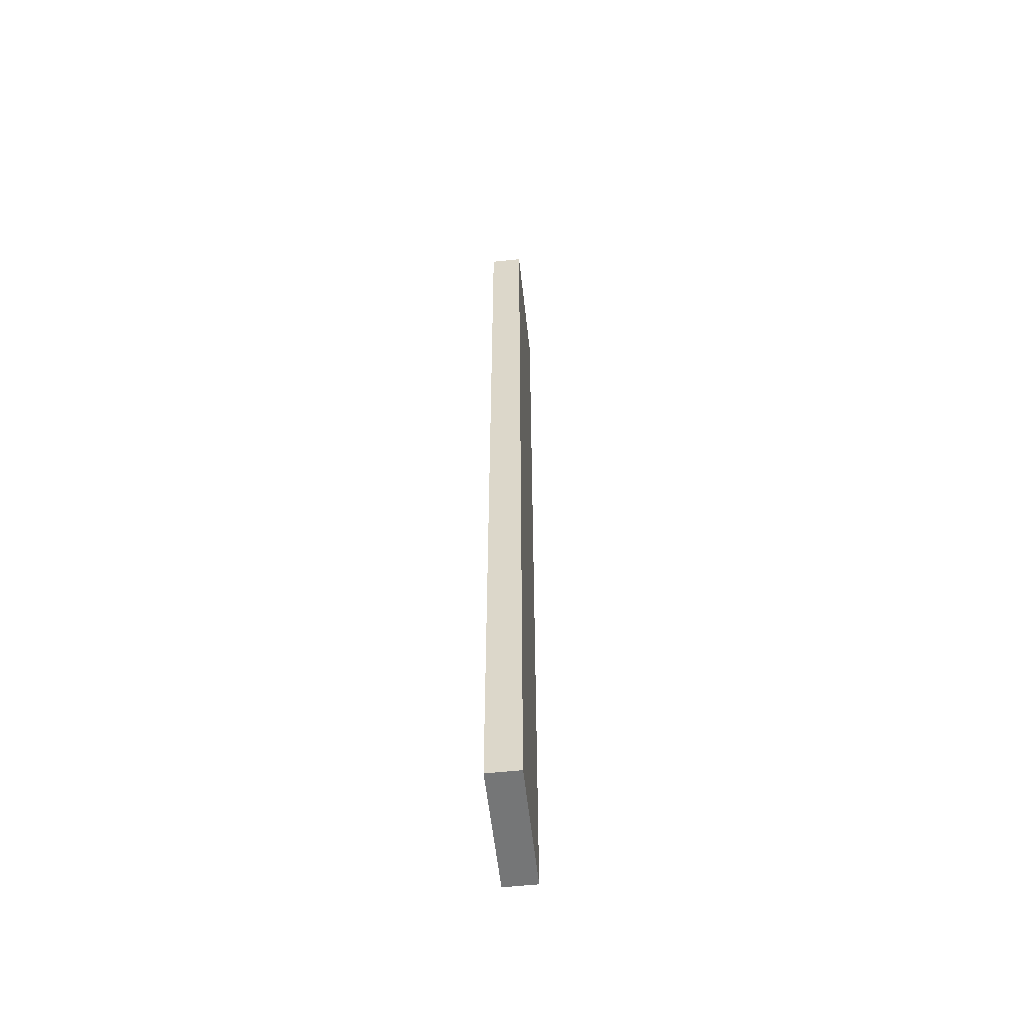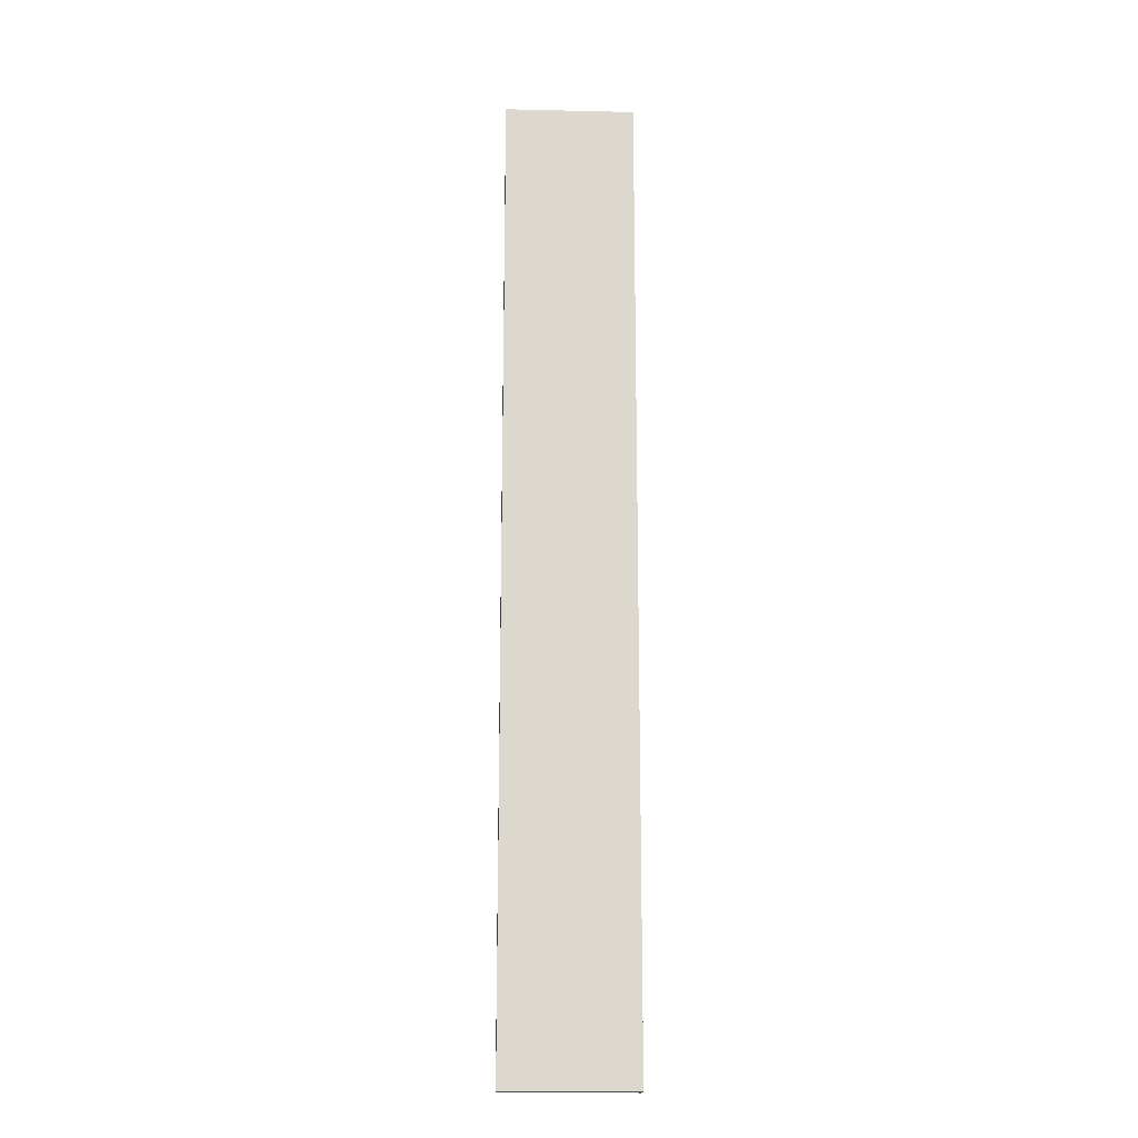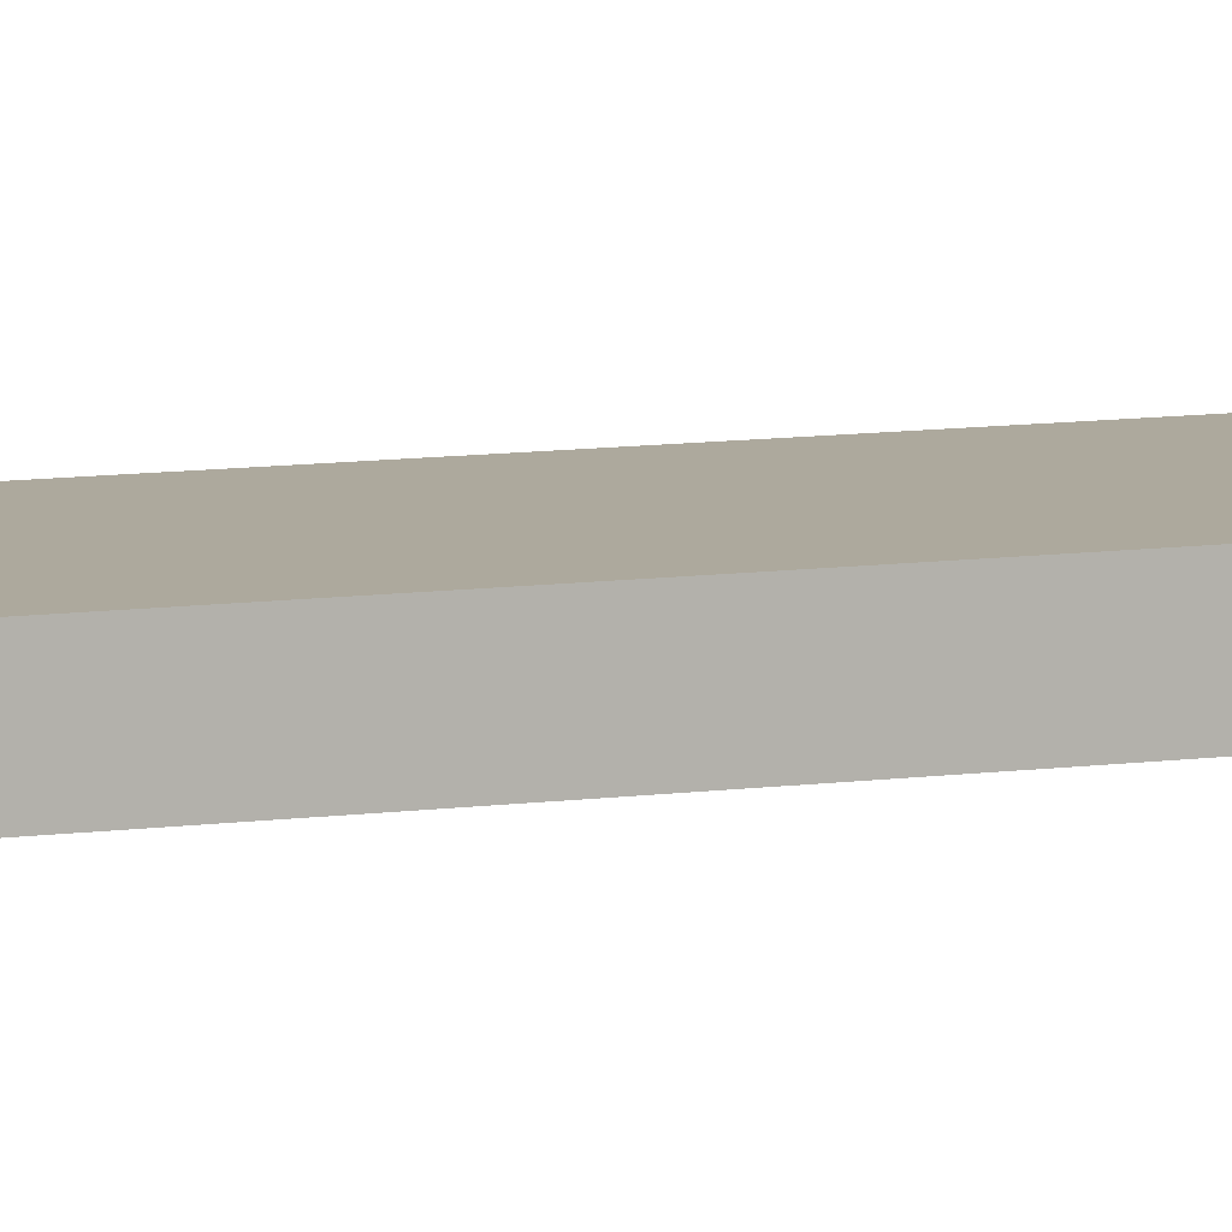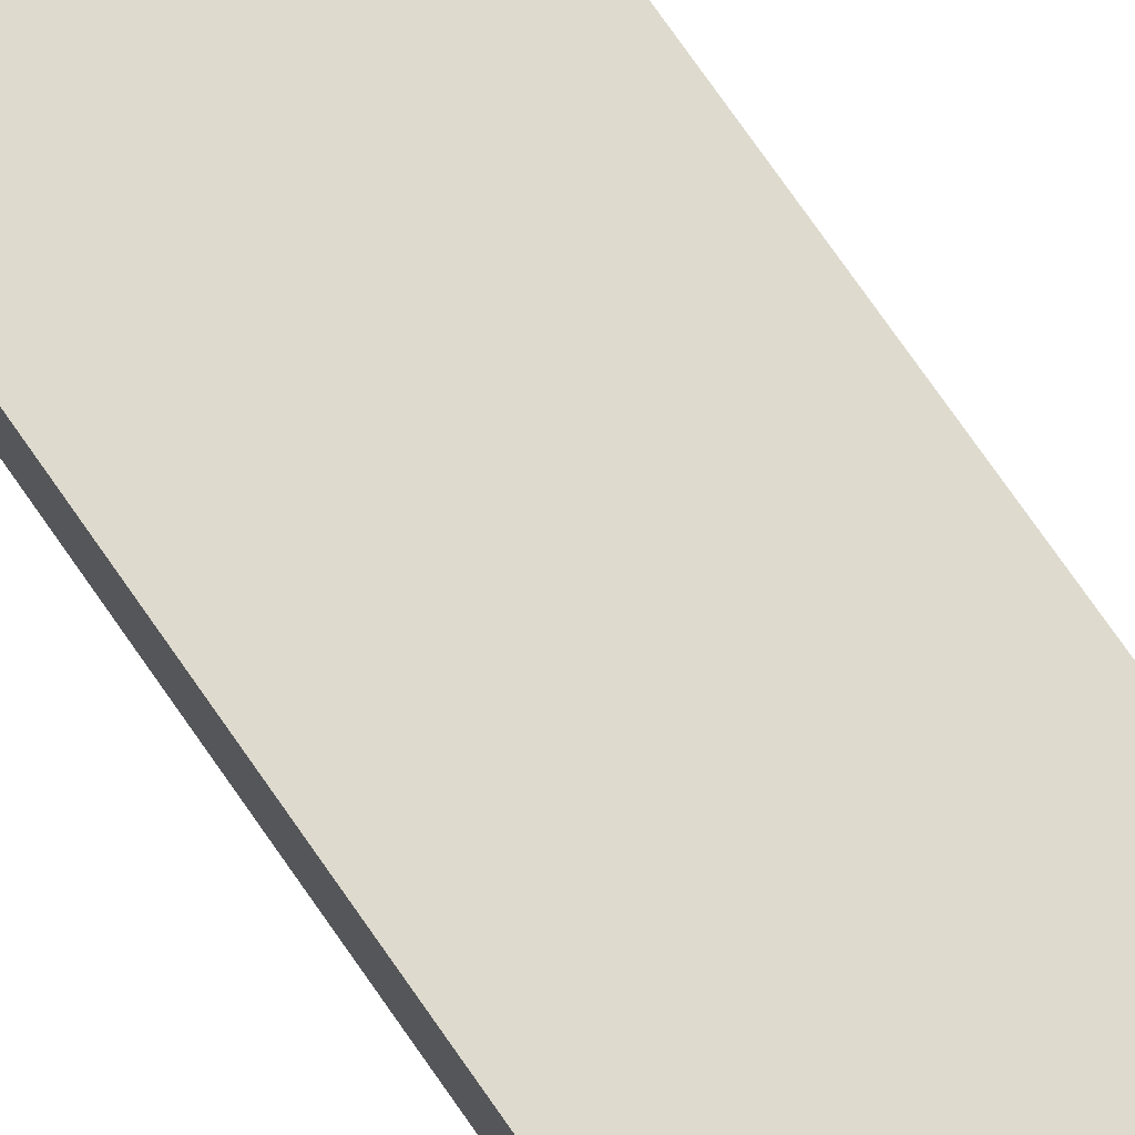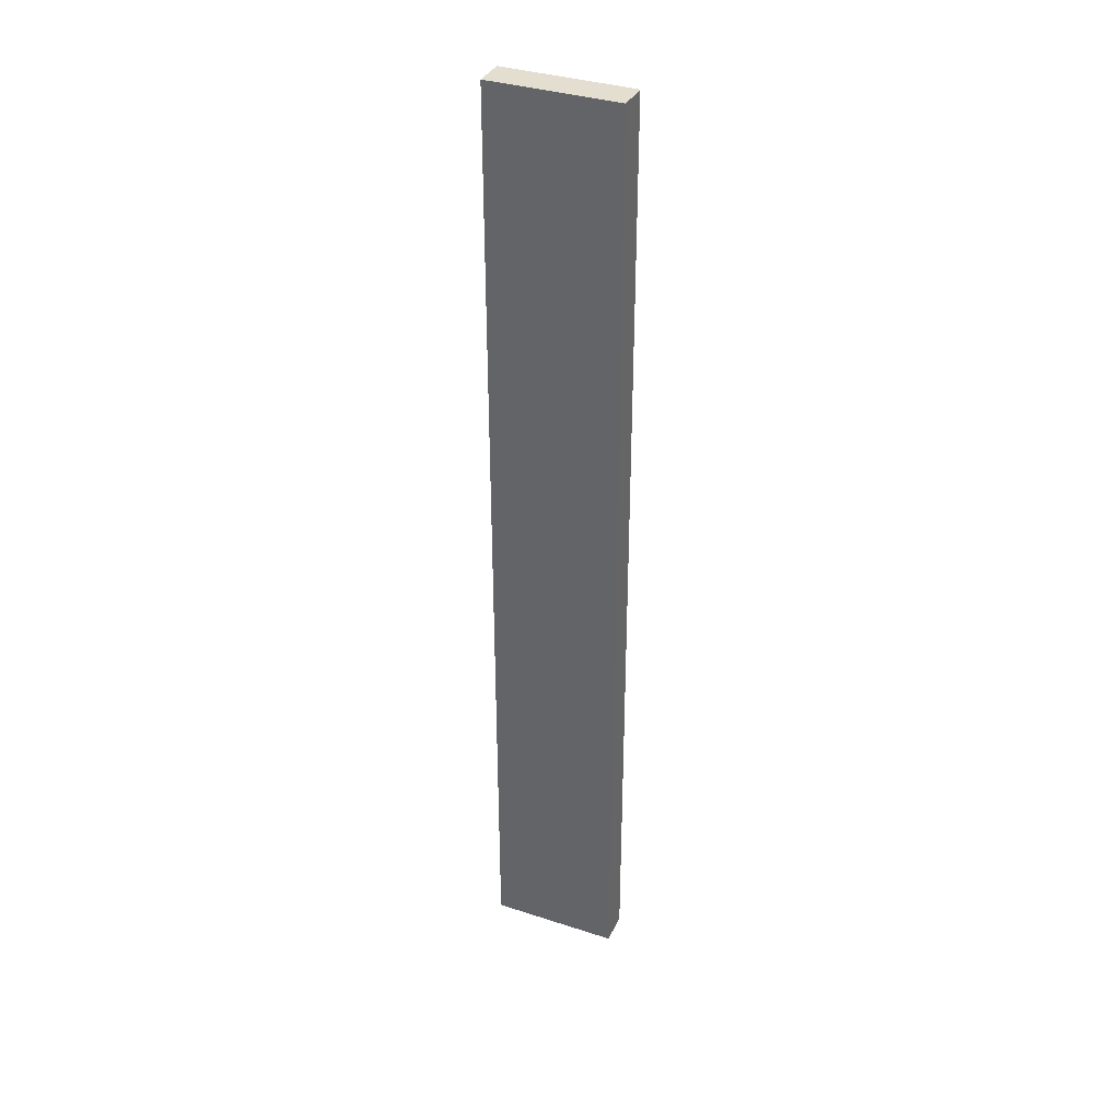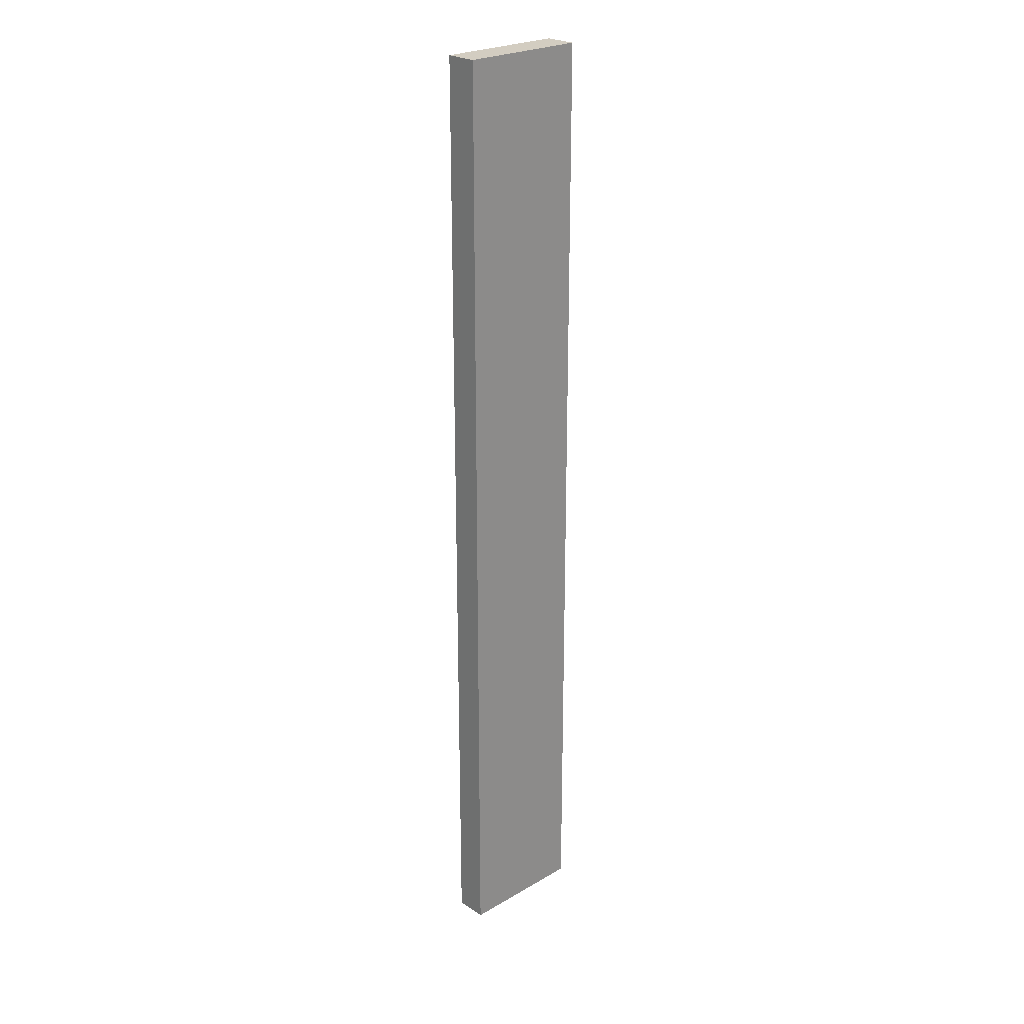
<metadata>
{"format":"obj","ext":"obj","renderer":"f3d","projection":"perspective","resolution":1024,"background":"white","views":[{"elev":-56.7,"azim":96.3,"up":"+Y"},{"elev":-17.0,"azim":-2.6,"up":"+Y"},{"elev":8.9,"azim":-111.4,"up":"+Z"},{"elev":71.3,"azim":145.7,"up":"+Z"},{"elev":35.7,"azim":-156.8,"up":"+Y"},{"elev":24.8,"azim":-43.3,"up":"+Y"}]}
</metadata>
<code>
o RT_11_R1/RT_11_R/mesh30/mesh30-geometry#mesh30-geometry
v 0.4439 0.3644 0.3887
v 0.3139 0.3644 0.3562
v 0.3139 0.3644 0.3887
v 0.4439 0.3644 0.3562
v 0.3139 -0.6055 0.3887
v 0.4439 -0.6055 0.3562
v 0.3139 -0.6055 0.3562
v 0.4439 -0.6055 0.3887
f 1 2 3
f 2 1 4
f 2 5 3
f 5 1 3
f 1 6 4
f 6 2 4
f 5 2 7
f 1 5 8
f 6 1 8
f 2 6 7
f 6 5 7
f 5 6 8
f 3 2 1
f 4 1 2
f 3 5 2
f 3 1 5
f 4 6 1
f 4 2 6
f 7 2 5
f 8 5 1
f 8 1 6
f 7 6 2
f 7 5 6
f 8 6 5

</code>
